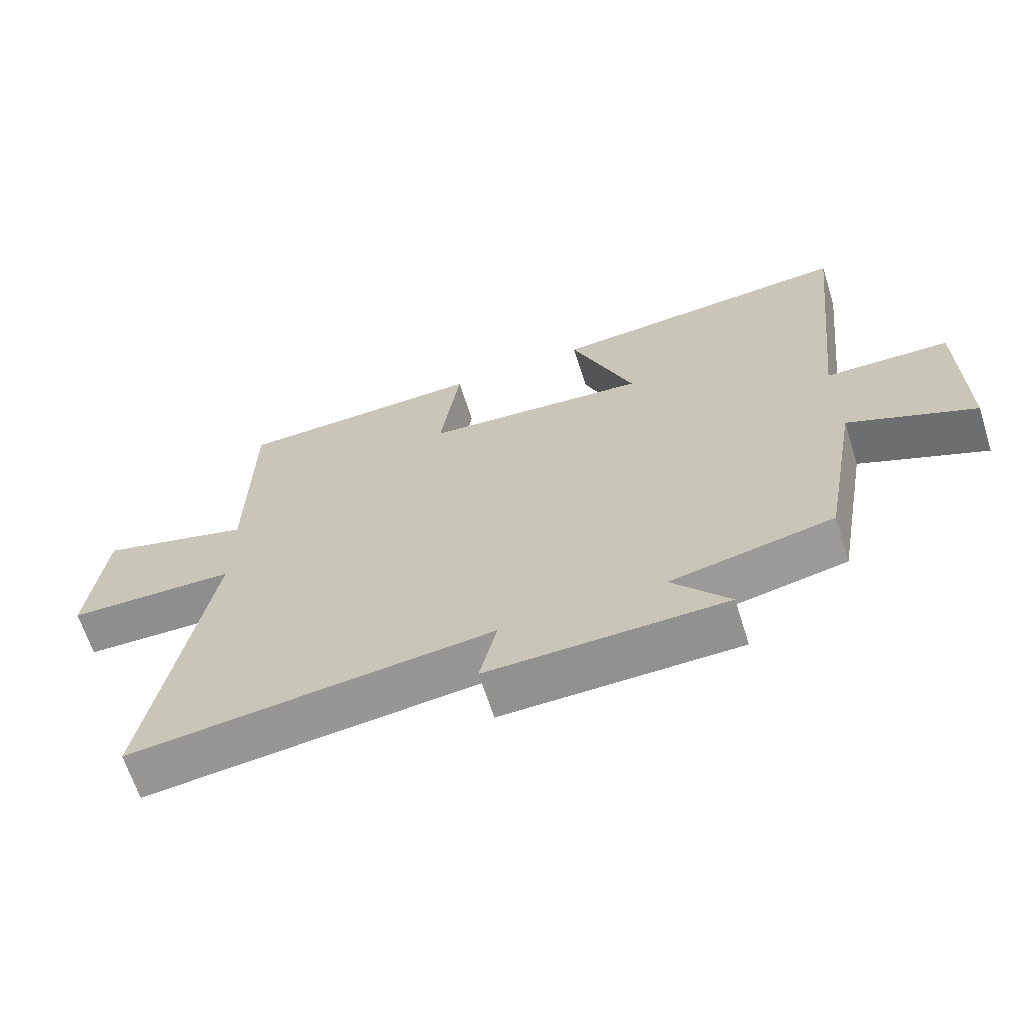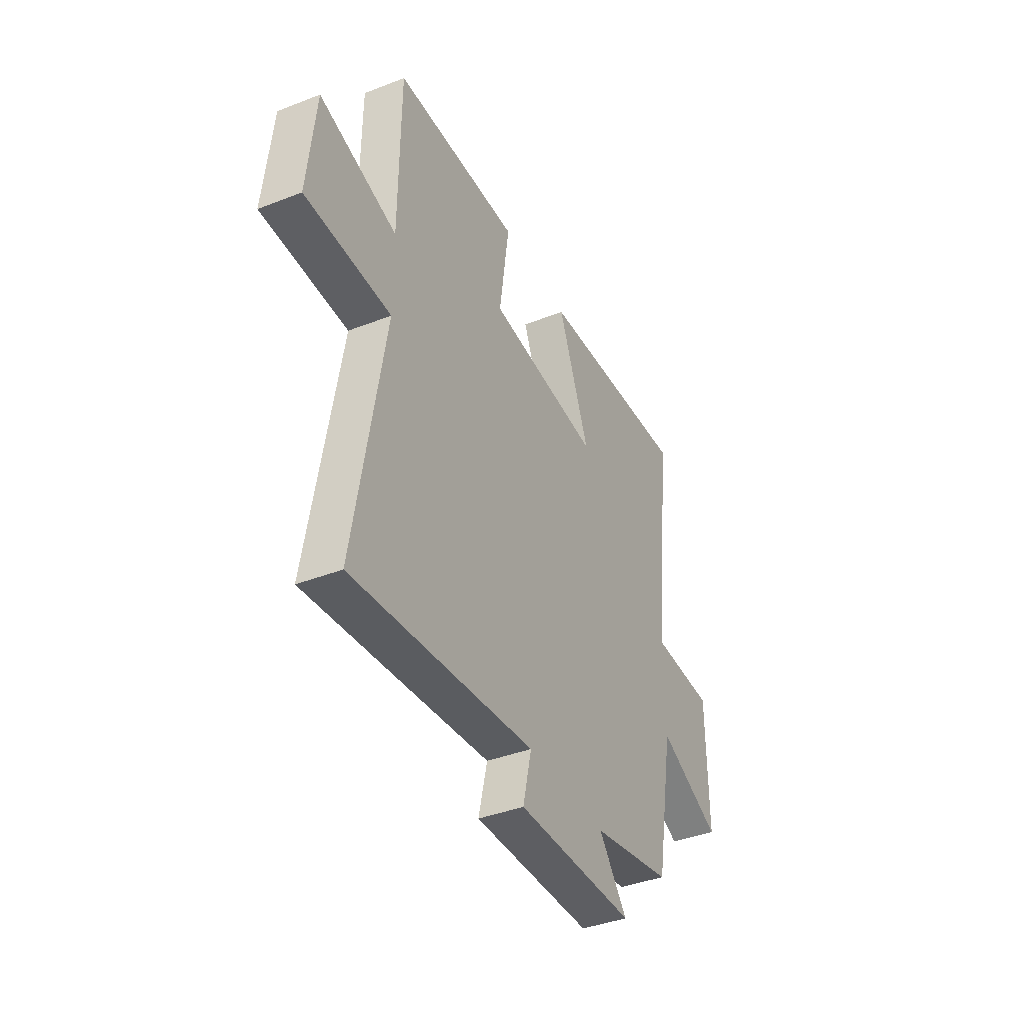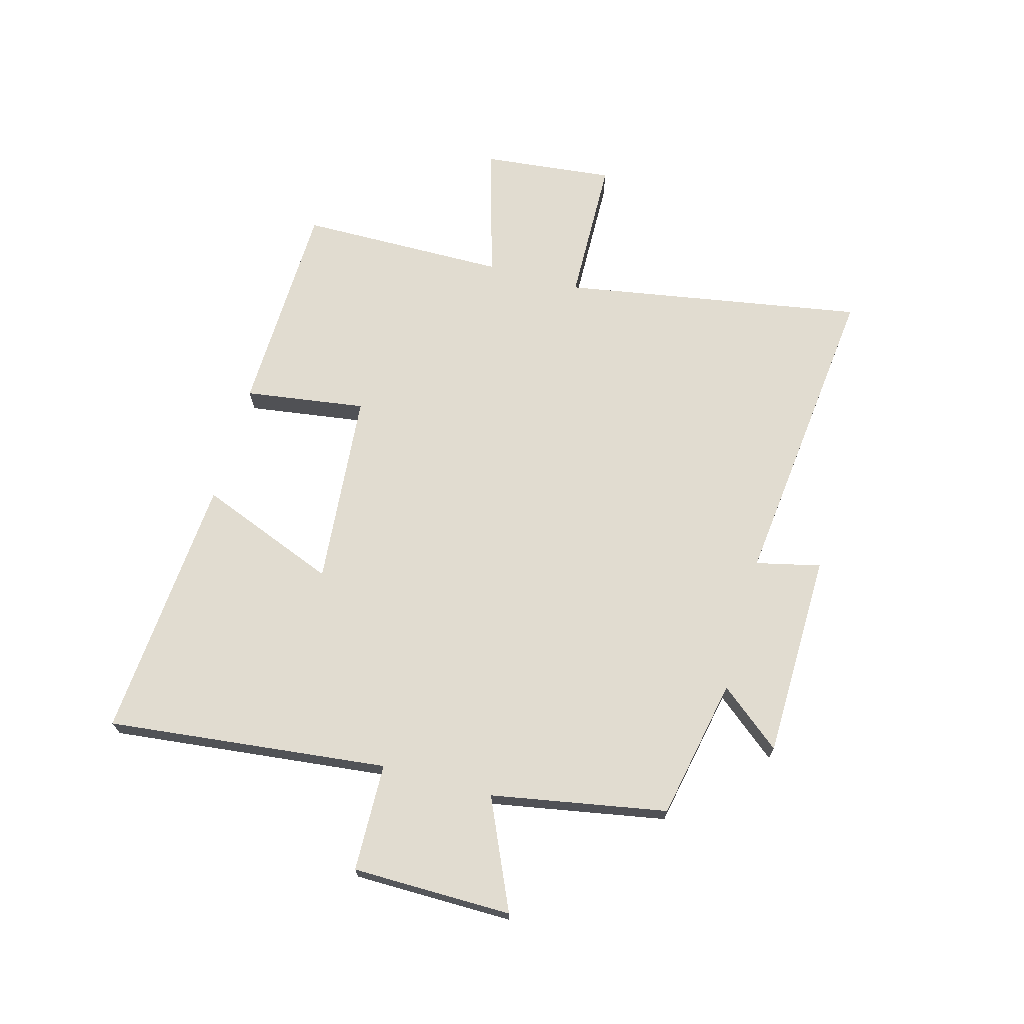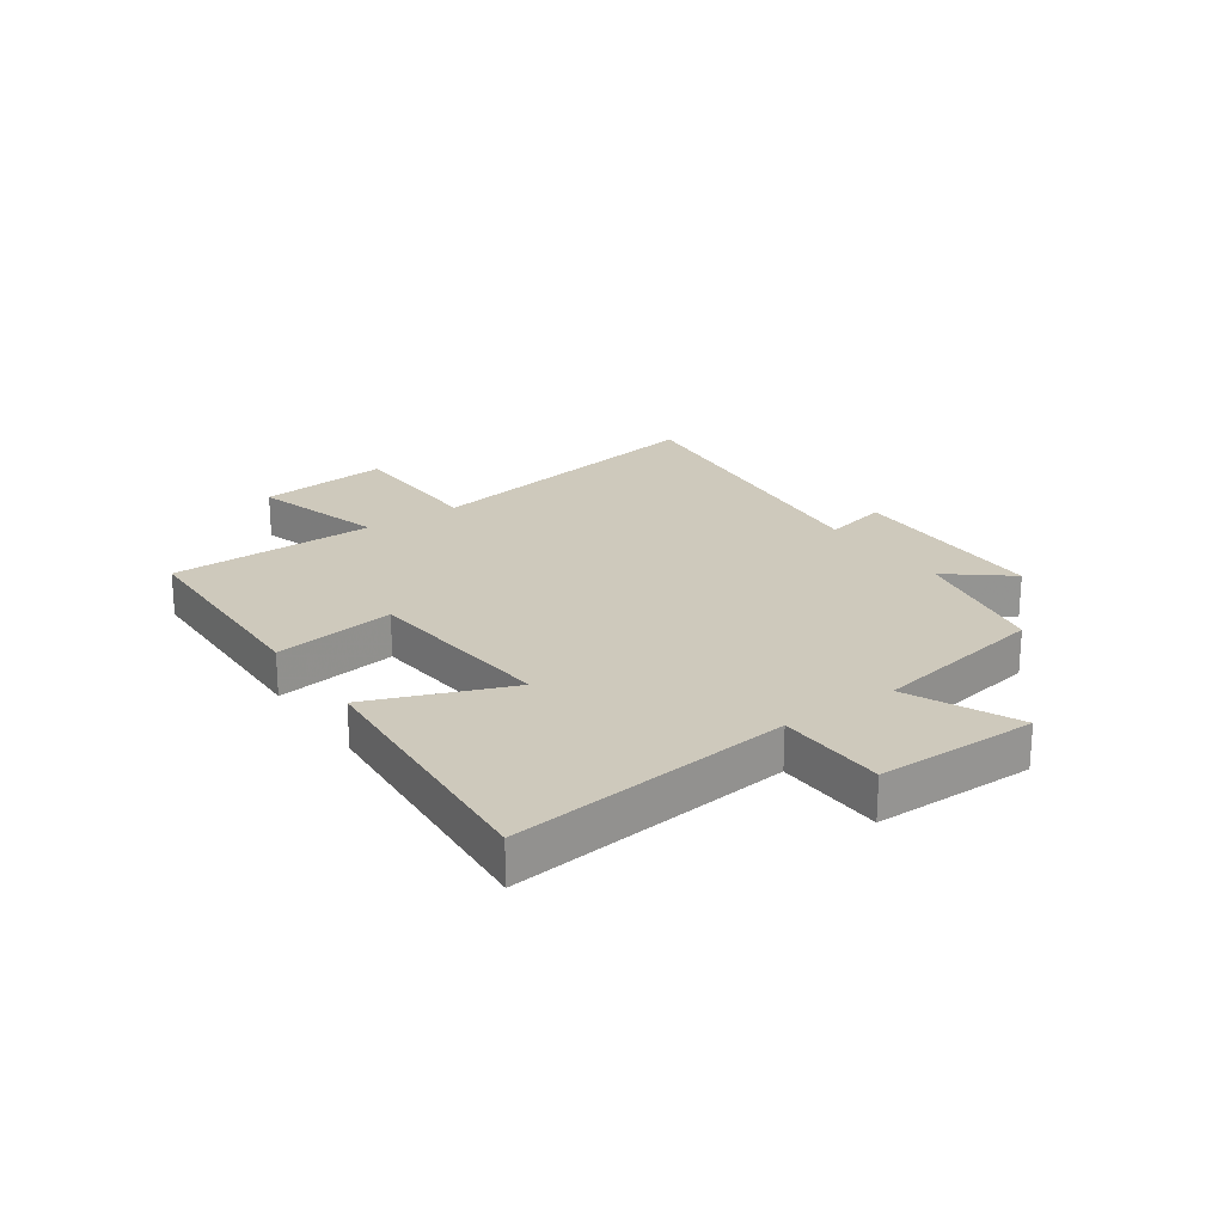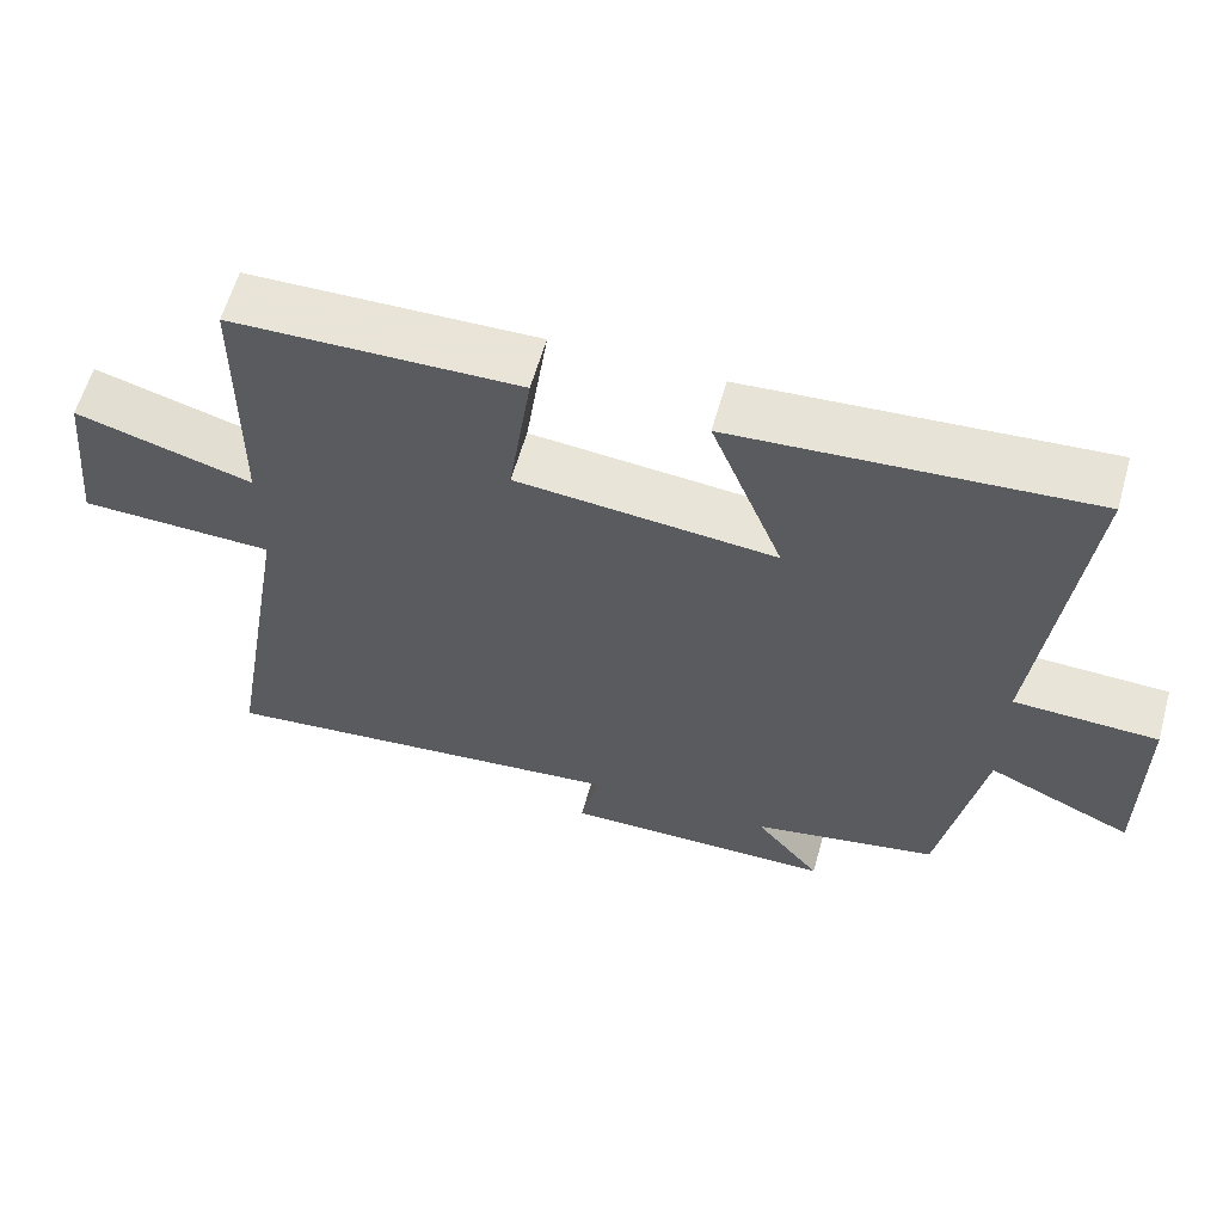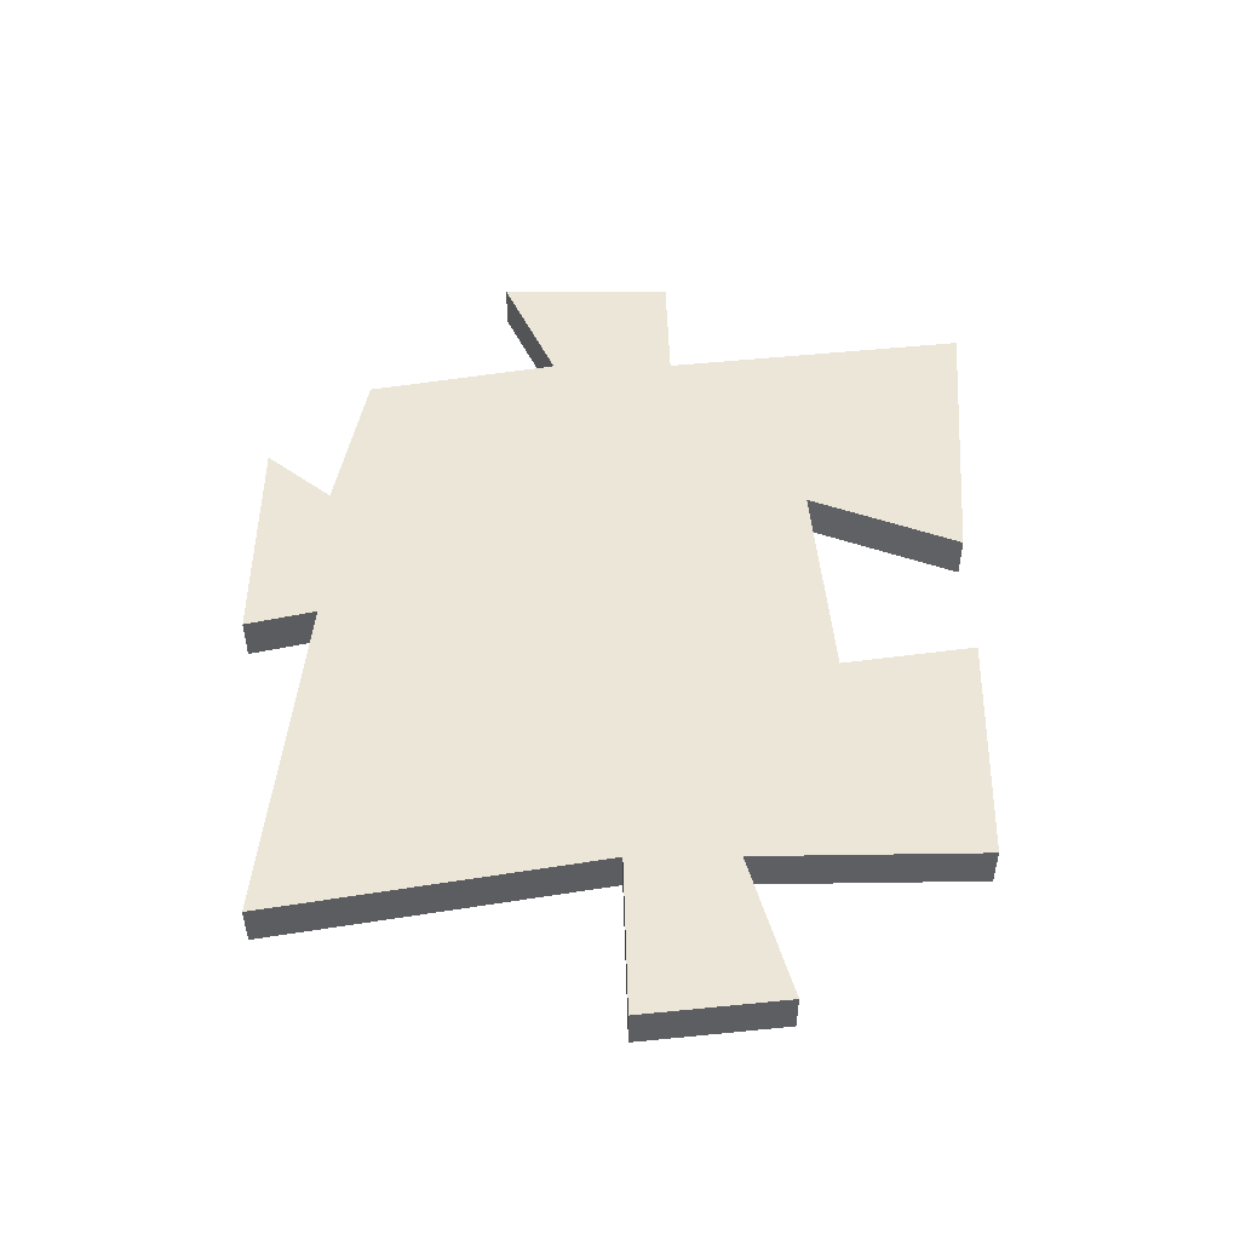
<metadata>
{"format":"obj","ext":"obj","renderer":"f3d","projection":"perspective","resolution":1024,"background":"white","views":[{"elev":-65.6,"azim":17.7,"up":"+Z"},{"elev":-39.7,"azim":-64.2,"up":"+Z"},{"elev":69.4,"azim":105.4,"up":"+Y"},{"elev":22.5,"azim":54.9,"up":"+Y"},{"elev":60.7,"azim":15.8,"up":"+Z"},{"elev":49.3,"azim":-90.3,"up":"+Y"}]}
</metadata>
<code>
v -0.496 0.07 0.49
v -0.12 0.07 0.5
v -0.15 0.07 0.29
v 0.188 0.07 0.26
v 0.094 0.07 0.5
v 0.554 0.07 0.535
v 0.5 0.07 0.049
v 0.687 0.07 0.044
v 0.689 0.07 -0.232
v 0.5 0.07 -0.147
v 0.445 0.07 -0.451
v 0.201 0.07 -0.5
v 0.287 0.07 -0.606
v -0.069 0.07 -0.612
v -0.043 0.07 -0.5
v -0.589 0.07 -0.56
v -0.5 0.07 -0.037
v -0.755 0.07 -0.031
v -0.731 0.07 0.197
v -0.5 0.07 0.131
v -0.496 0 0.49
v -0.12 0 0.5
v -0.15 0 0.29
v 0.188 0 0.26
v 0.094 0 0.5
v 0.554 0 0.535
v 0.5 0 0.049
v 0.687 0 0.044
v 0.689 0 -0.232
v 0.5 0 -0.147
v 0.445 0 -0.451
v 0.201 0 -0.5
v 0.287 0 -0.606
v -0.069 0 -0.612
v -0.043 0 -0.5
v -0.589 0 -0.56
v -0.5 0 -0.037
v -0.755 0 -0.031
v -0.731 0 0.197
v -0.5 0 0.131
f 17 18 19 20
f 17 20 1 2
f 15 16 17
f 12 13 14 15
f 10 11 12 15
f 10 15 17
f 7 8 9 10
f 7 10 17
f 4 5 6 7
f 3 4 7 17
f 2 3 17
f 40 39 38 37
f 22 21 40 37
f 37 36 35
f 35 34 33 32
f 35 32 31 30
f 37 35 30
f 30 29 28 27
f 37 30 27
f 27 26 25 24
f 37 27 24 23
f 37 23 22
f 1 21 22 2
f 2 22 23 3
f 3 23 24 4
f 4 24 25 5
f 5 25 26 6
f 6 26 27 7
f 7 27 28 8
f 8 28 29 9
f 9 29 30 10
f 10 30 31 11
f 11 31 32 12
f 12 32 33 13
f 13 33 34 14
f 14 34 35 15
f 15 35 36 16
f 16 36 37 17
f 17 37 38 18
f 18 38 39 19
f 19 39 40 20
f 20 40 21 1

</code>
